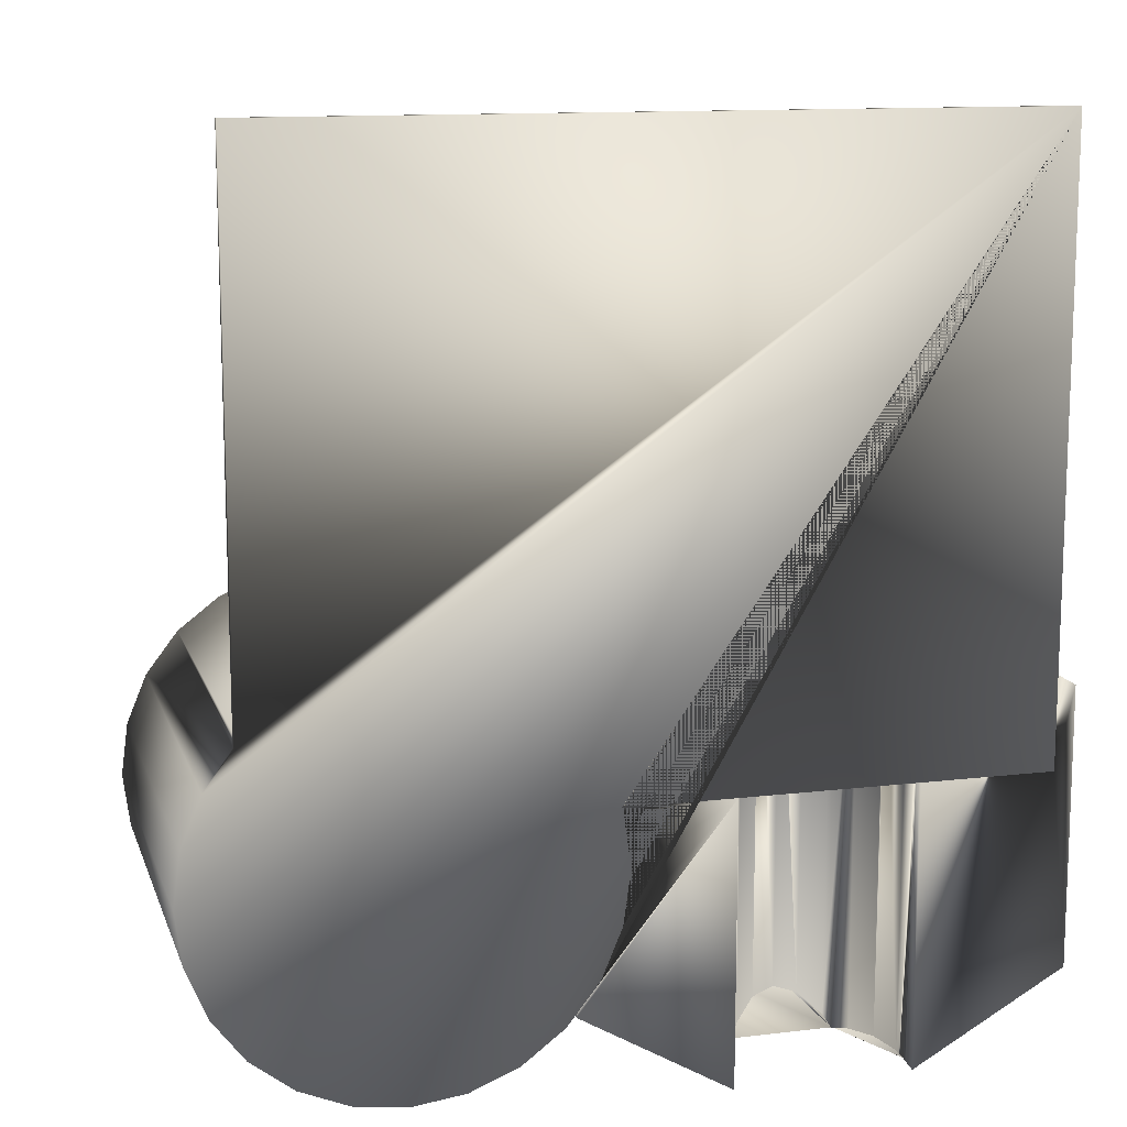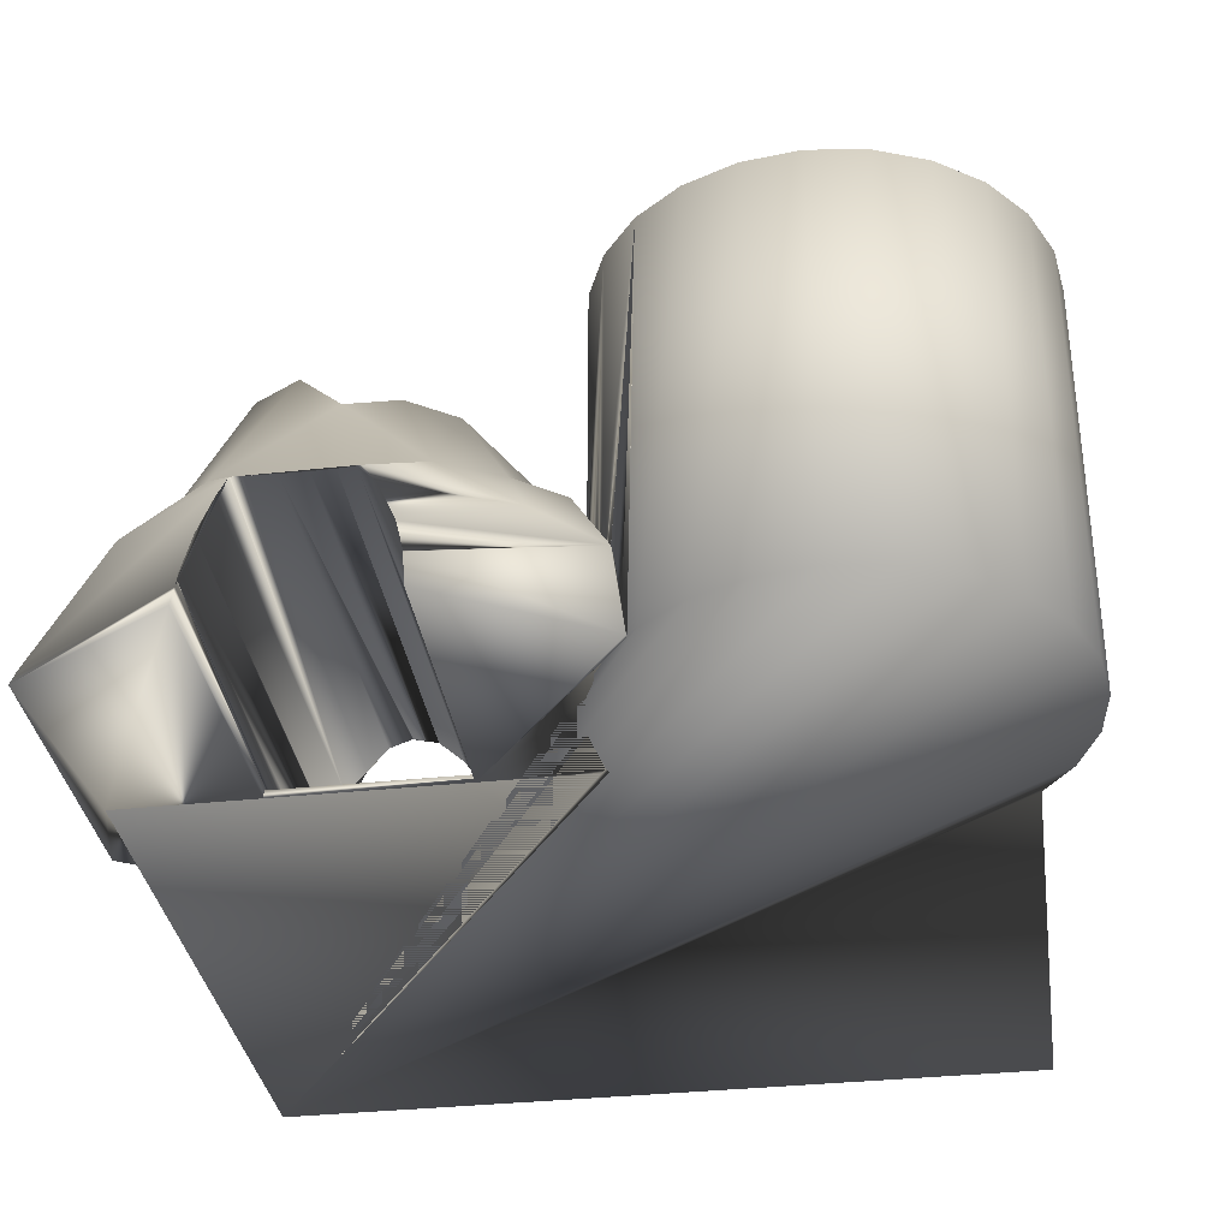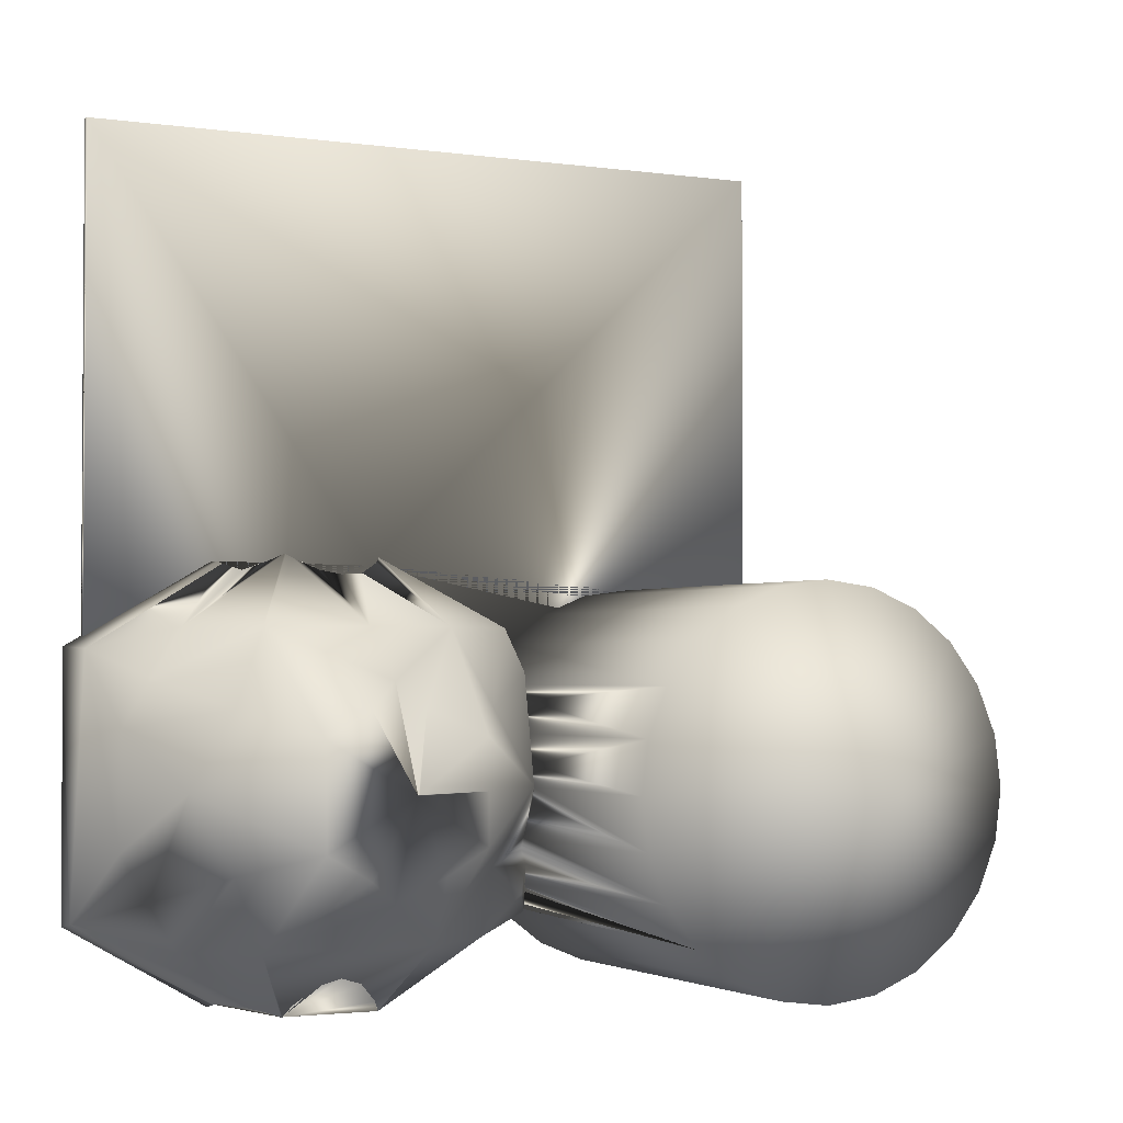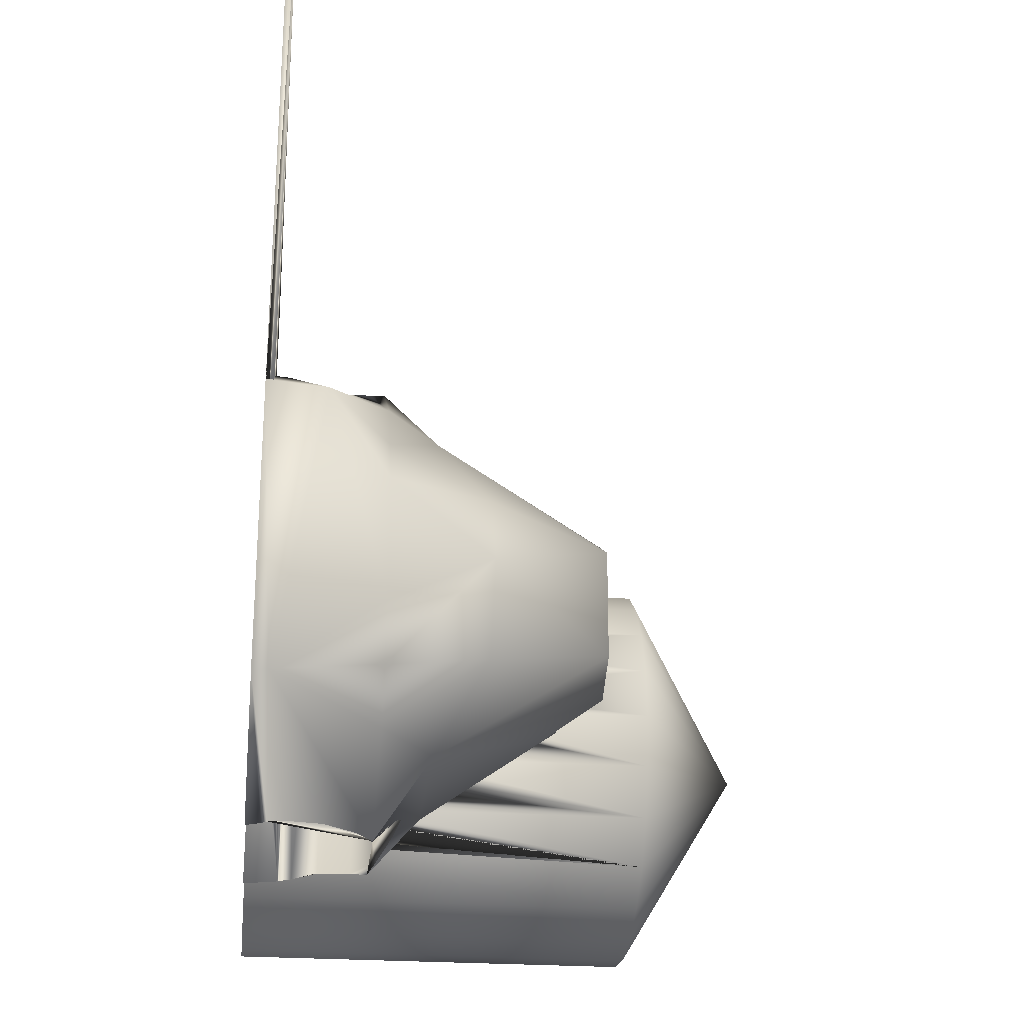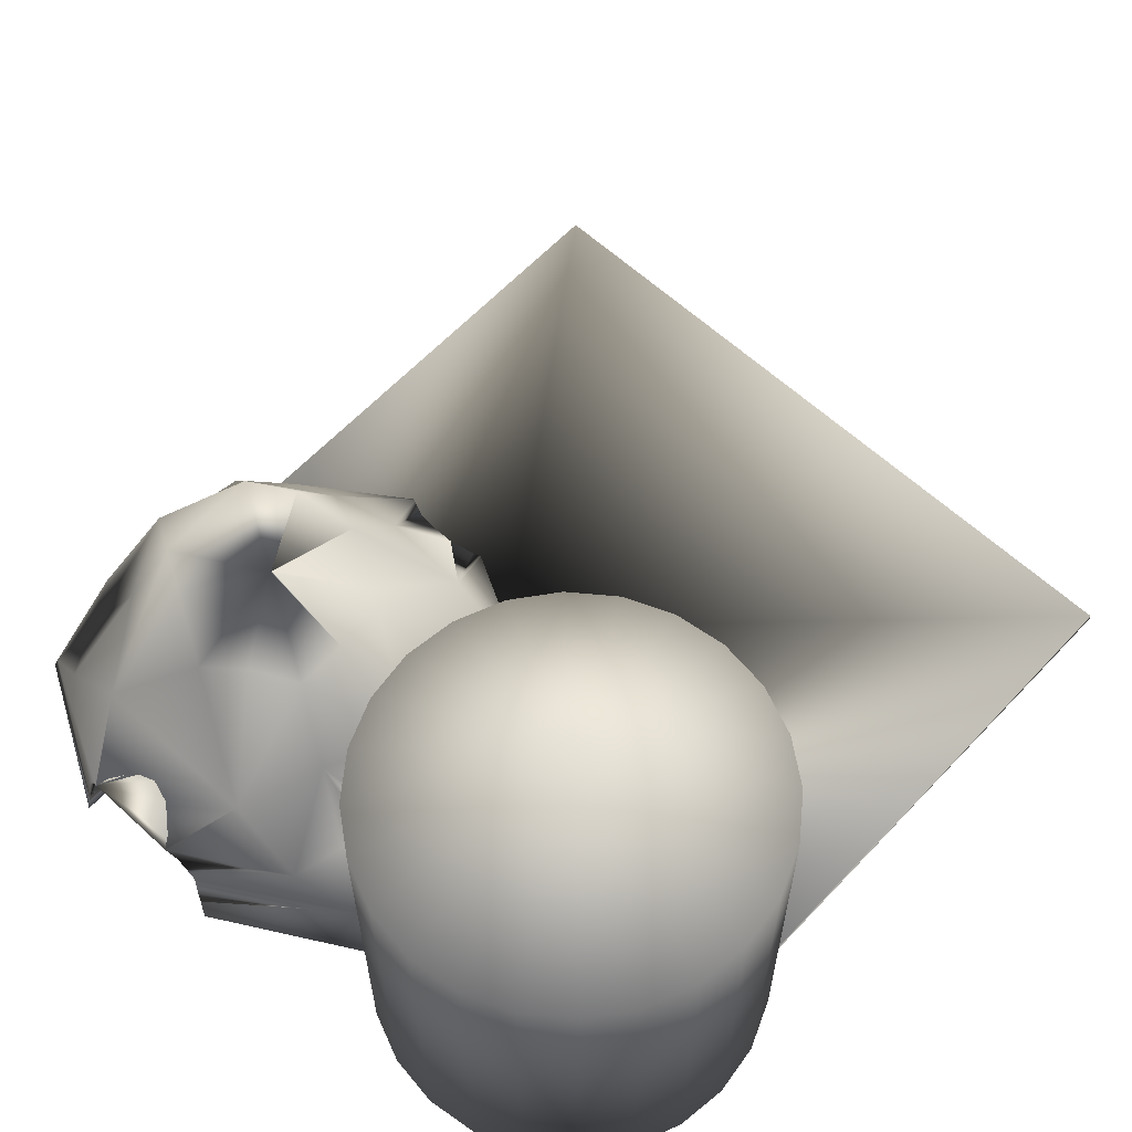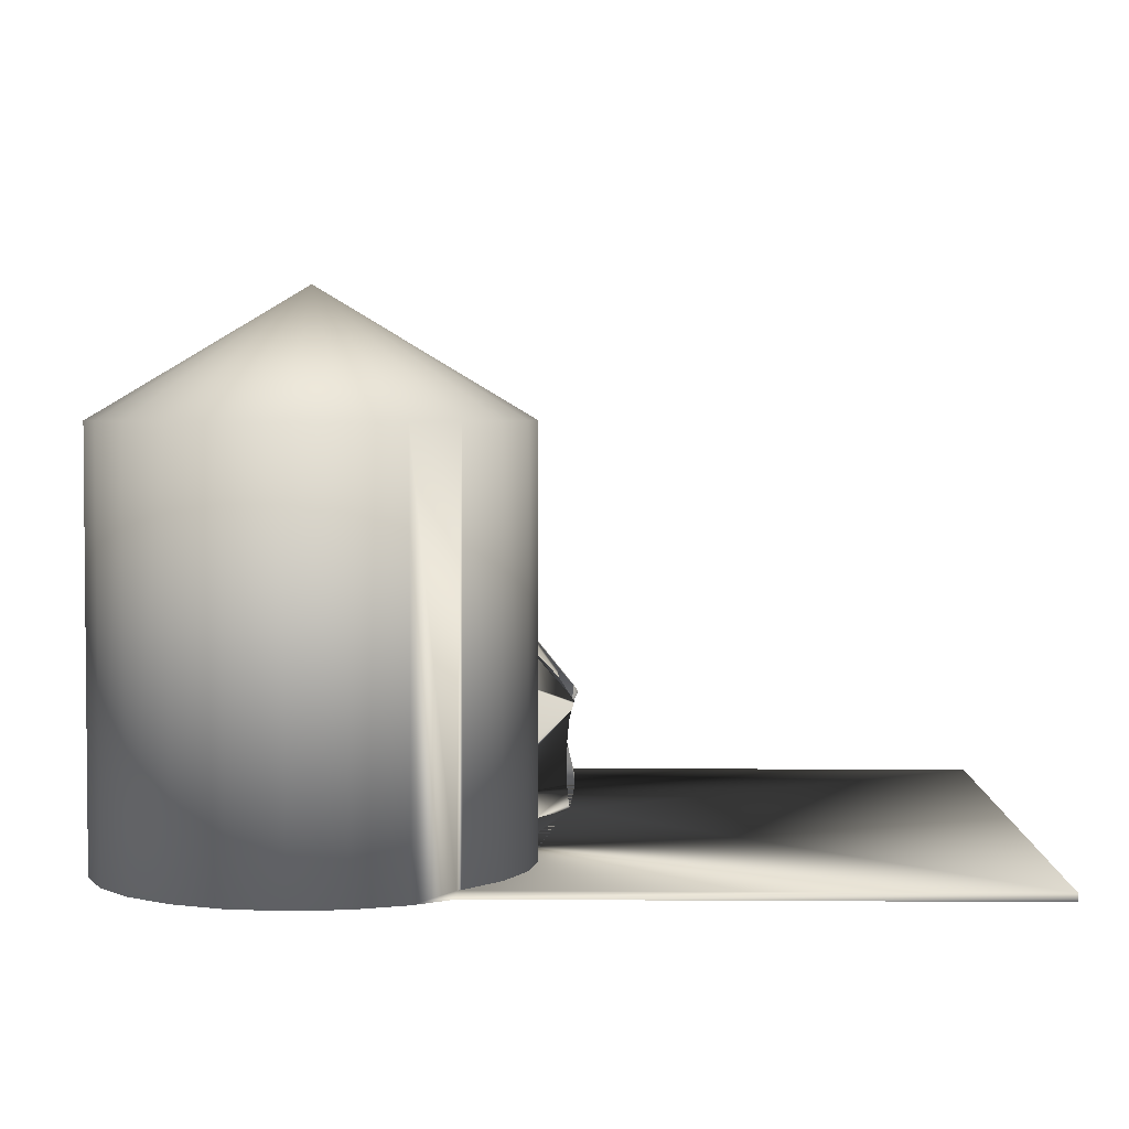
<metadata>
{"format":"obj","ext":"obj","renderer":"f3d","projection":"perspective","resolution":1024,"background":"white","views":[{"elev":12.6,"azim":-15.3,"up":"+Z"},{"elev":-34.3,"azim":-171.7,"up":"+Y"},{"elev":-2.3,"azim":152.7,"up":"+Z"},{"elev":-25.6,"azim":83.8,"up":"+Z"},{"elev":61.4,"azim":-137.0,"up":"+Y"},{"elev":3.4,"azim":-88.6,"up":"+Y"}]}
</metadata>
<code>
v  -0.5 0.05 0.5269
v  0.5 0.05 0.5269
v  0.5 0.06 0.5269
v  -0.5 0.06 0.5269
v  -0.5 0.06 -0.1671
v  -0.5 0.05 -0.1671
v  -0.0499 0.05 -0.2731
v  -0.0469 0.05 -0.2803
v  0.0199 0.06 -0.0968
v  0.095 0.06 -0.0535
v  0.0955 0.0661 -0.0548
v  -0.0978 0.0994 -0.169
v  -0.0981 0.0974 -0.1838
v  -0.1026 0.06 -0.178
v  -0.1026 0.06 -0.1662
v  -0.1716 0.06 -0.1177
v  -0.1162 0.06 -0.1603
v  -0.1162 0.5854 -0.1603
v  -0.1716 0.5854 -0.1177
v  -0.2362 0.5854 -0.091
v  -0.2362 0.06 -0.091
v  -0.3055 0.5854 -0.0819
v  -0.3055 0.06 -0.0819
v  -0.3748 0.5854 -0.091
v  -0.3748 0.06 -0.091
v  -0.4393 0.5854 -0.1177
v  -0.4393 0.06 -0.1177
v  -0.4948 0.5854 -0.1603
v  -0.4948 0.06 -0.1603
v  0.0976 0.0923 -0.6394
v  0.0942 0.05 -0.6422
v  -0.1038 0.05 -0.5279
v  -0.0881 0.1622 -0.5244
v  0.1014 0.109 -0.6374
v  0.0977 0.0941 -0.639
v  0.142 0.1988 -0.0494
v  0.1438 0.2011 -0.0487
v  -0.0165 0.2502 -0.141
v  -0.0457 0.2502 -0.1991
v  -0.0928 0.1234 -0.1908
v  -0.0974 0.1022 -0.1847
v  -0.0736 0.5854 -0.2157
v  -0.3055 0.7461 -0.3496
v  -0.0469 0.5854 -0.2803
v  -0.0377 0.5854 -0.3496
v  -0.0469 0.5854 -0.4189
v  -0.0736 0.5854 -0.4835
v  -0.1162 0.5854 -0.5389
v  -0.1716 0.5854 -0.5814
v  -0.2362 0.5854 -0.6082
v  -0.3055 0.5854 -0.6173
v  -0.3748 0.5854 -0.6082
v  -0.4393 0.5854 -0.5814
v  -0.4948 0.5854 -0.5389
v  -0.5373 0.5854 -0.4835
v  -0.5641 0.5854 -0.4189
v  -0.5732 0.5854 -0.3496
v  -0.5641 0.5854 -0.2803
v  -0.5373 0.5854 -0.2157
v  -0.5641 0.05 -0.2803
v  -0.5373 0.05 -0.2157
v  -0.5732 0.05 -0.3496
v  -0.5641 0.05 -0.4189
v  -0.5373 0.05 -0.4835
v  -0.4948 0.05 -0.5389
v  -0.4393 0.05 -0.5814
v  -0.3748 0.05 -0.6082
v  -0.3055 0.05 -0.6173
v  -0.0736 0.1953 -0.4835
v  -0.0847 0.1732 -0.4979
v  -0.0871 0.1656 -0.501
v  -0.0887 0.1584 -0.5031
v  -0.1037 0.0507 -0.5227
v  -0.1038 0.05 -0.5228
v  -0.0736 0.05 -0.4835
v  -0.1162 0.05 -0.5389
v  -0.041 0.2502 -0.4926
v  -0.0057 0.2004 -0.5524
v  0.1093 0.1406 -0.6314
v  0.1277 0.1806 -0.6357
v  0.1277 0.1806 -0.0546
v  0.1093 0.1406 -0.0586
v  0.0919 0.2666 -0.5524
v  0.1435 0.2006 -0.6416
v  0.1433 0.2004 -0.6417
v  0.033 0.3164 -0.4503
v  0.0919 0.4283 -0.4165
v  0.1517 0.4346 -0.4502
v  0.211 0.4092 -0.4837
v  0.3295 0.2666 -0.5524
v  0.0919 0.3164 -0.141
v  0.145 0.2026 -0.0492
v  0.0323 0.3164 -0.2444
v  0.1514 0.3716 -0.2444
v  0.0919 0.4283 -0.279
v  0.2084 0.4774 -0.3467
v  0.2102 0.4774 -0.3467
v  0.0919 0.4283 -0.3467
v  0.2112 0.4774 -0.3483
v  -0.0268 0.3164 -0.3467
v  0.211 0.4092 -0.2098
v  0.2112 0.4774 -0.3467
v  0.2706 0.4774 -0.2442
v  0.3306 0.4774 -0.2788
v  0.3295 0.2666 -0.141
v  0.3893 0.3279 -0.2446
v  0.4482 0.3279 -0.3467
v  0.3287 0.4774 -0.4157
v  0.2699 0.4774 -0.4497
v  0.3886 0.3279 -0.4501
v  0.4195 0.2004 -0.5524
v  0.4566 0.2004 -0.4891
v  0.5178 0.0692 -0.5244
v  0.4938 0.2004 -0.4256
v  0.2781 0.2004 -0.6414
v  0.3234 0.0751 -0.6367
v  0.3219 0.0941 -0.6343
v  0.3103 0.1406 -0.633
v  0.2919 0.1806 -0.6368
v  0.2774 0.1991 -0.642
v  0.2763 0.2004 -0.6414
v  0.2678 0.2113 -0.6268
v  0.2398 0.2305 -0.6009
v  0.2098 0.2371 -0.5922
v  0.1798 0.2305 -0.6012
v  0.1518 0.2113 -0.6273
v  0.2678 0.2113 -0.0522
v  0.2398 0.2305 -0.0674
v  0.2749 0.2022 -0.0466
v  0.2763 0.2004 -0.046
v  0.4141 0.2004 -0.141
v  0.4541 0.2004 -0.2068
v  0.5178 0.1255 -0.169
v  0.4926 0.2004 -0.2699
v  0.322 0.0936 -0.0559
v  0.3232 0.0778 -0.0523
v  0.5238 0.05 -0.1655
v  0.5238 0.05 -0.5279
v  0.324 0.0682 -0.6389
v  0.3254 0.05 -0.6424
v  0.3111 0.1373 -0.0655
v  0.3103 0.1406 -0.0651
v  0.3219 0.0941 -0.056
v  0.2919 0.1806 -0.0553
v  0.3246 0.06 -0.0515
v  0.3254 0.05 -0.2731
v  0.3246 0.06 -0.2731
v  0.2686 0.2103 -0.0515
v  0.2109 0.328 -0.141
v  0.2109 0.2369 -0.0729
v  0.2098 0.2371 -0.0732
v  0.1799 0.2306 -0.0705
v  0.1798 0.2305 -0.0704
v  0.1518 0.2113 -0.0559
v  -0.0377 0.2908 -0.3496
v  -0.0415 0.2822 -0.3214
v  -0.0405 0.2844 -0.3704
v  -0.0469 0.2442 -0.4189
v  -0.0624 0.2201 -0.4563
v  -0.054 0.2241 -0.4362
v  0.1082 0.1361 -0.6315
v  -0.0469 0.05 -0.4189
v  -0.1716 0.05 -0.5814
v  -0.2362 0.05 -0.6082
v  -0.0377 0.05 -0.3496
v  0.5 0.05 -0.2731
v  0.5 0.06 -0.1527
v  0.095 0.06 -0.2731
v  0.5 0.05 -0.1518
v  0.0942 0.05 -0.2731
v  0.0977 0.0941 -0.0577
v  0.0969 0.0842 -0.0565
v  -0.0736 0.1857 -0.2157
v  -0.0648 0.2194 -0.2371
v  -0.0469 0.2635 -0.2803
o mine
g mine
f 1 2 3 4
f 4 5 6 1
f 7 8 8
f 9 10 11
f 12 13 14 15
f 16 17 18 19
f 19 20 21 16
f 22 23 21 20
f 23 22 24 25
f 25 24 26 27
f 28 29 27 26
f 30 31 32 33
f 33 34 35 30
f 36 37 38 12
f 12 38 39
f 40 41 12
f 18 42 43
f 42 44 43
f 44 45 43
f 45 46 43
f 43 46 47
f 43 47 48
f 48 49 43
f 49 50 43
f 50 51 43
f 51 52 43
f 52 53 43
f 53 54 43
f 54 55 43
f 55 56 43
f 56 57 43
f 57 58 43
f 58 59 43
f 59 28 43
f 59 58 60 61
f 60 58 57 62
f 62 57 56 63
f 64 63 56 55
f 65 64 55 54
f 66 65 54 53
f 52 67 66 53
f 67 52 51 68
f 48 47 69 70 71 72 73 74 75 75 76
f 73 72 33 32
f 72 71 33
f 71 70 33
f 33 77 78
f 79 80 81 82
f 83 84 85 78
f 86 83 78
f 83 86 87
f 87 88 83
f 83 88 89
f 83 89 90
f 91 38 37 92
f 38 91 93
f 91 94 95
f 96 95 94
f 94 97 96
f 98 96 99
f 99 87 98
f 98 87 100 95
f 101 102 97
f 102 101 103
f 104 103 105
f 105 106 104
f 104 106 107
f 107 108 104
f 89 99 109
f 89 109 90
f 90 109 108
f 108 110 90
f 111 90 110
f 110 112 111
f 113 111 112 114
f 115 111 113
f 115 113 116 117 118 119 120
f 120 121 115
f 121 122 123 124 125 126 84 83 90 115
f 127 128 123 122
f 105 129 130 131
f 105 131 132
f 132 131 133 134
f 135 136 133
f 113 133 137
f 137 138 113
f 116 113 138 139
f 140 139 138
f 141 142 118 117 143
f 143 135 133 131 141
f 119 118 142 144
f 133 113 114
f 114 134 133
f 114 107 134
f 107 114 112
f 145 136 135 143 117 116 139 140 146 147
f 106 132 134
f 148 129 105 149
f 128 127 148 149 150
f 123 128 150 151 124
f 152 153 125 124 151
f 91 92 154 153 152
f 91 149 101
f 101 149 105
f 144 130 129 148 127 122 121 120 119
f 112 110 107
f 115 90 111
f 107 110 108
f 134 107 106
f 132 106 105
f 105 103 101
f 97 94 101
f 95 96 98
f 101 94 91
f 93 91 95 100
f 39 93 100
f 155 156 100 157
f 46 45 155 157 158
f 86 77 159 160
f 126 154 92 37 36 81 80 85 84
f 88 99 89
f 87 99 88
f 87 86 100
f 33 78 161 34
f 78 77 86
f 93 39 38
f 74 73 32
f 162 75 75 162
f 49 48 76 163
f 50 49 163 164
f 68 51 50 164
f 28 26 43
f 26 24 43
f 24 22 43
f 22 20 43
f 20 19 43
f 19 18 43
f 41 13 12
f 165 162 162 165
f 8 165 165 8
f 2 1 6 61 60 62 63 64 65 66 67 68 164 163 76 75 162 165 8 7 166
f 10 9 15 14 17 16 21 23 25 27 29 5 4 3 167 145 147 168
f 3 2 166 166 169 167
f 166 7 170 168 147 146 166
f 170 7 8 165 162 75 74 32 31
f 30 35 171 172 11 10 168 170 31
f 9 11 172 12 15
f 17 14 13 41 40 173 42 18
f 5 29 28 59 61 6
f 12 172 171 82 81 36
f 39 174 173 40 12
f 70 69 159 77 33
f 80 79 161 78 85
f 125 153 154 126
f 99 96 97 102 103 104 108 109
f 144 142 141 131 130
f 137 133 136 145 167 169
f 166 146 140 138 137 169
f 152 151 150 149 91
f 156 175 174 39 100
f 156 155 45 44 175
f 158 157 100 86 160
f 47 46 158 160 159 69
f 34 161 79 82 171 35
f 174 175 44 42 173

</code>
